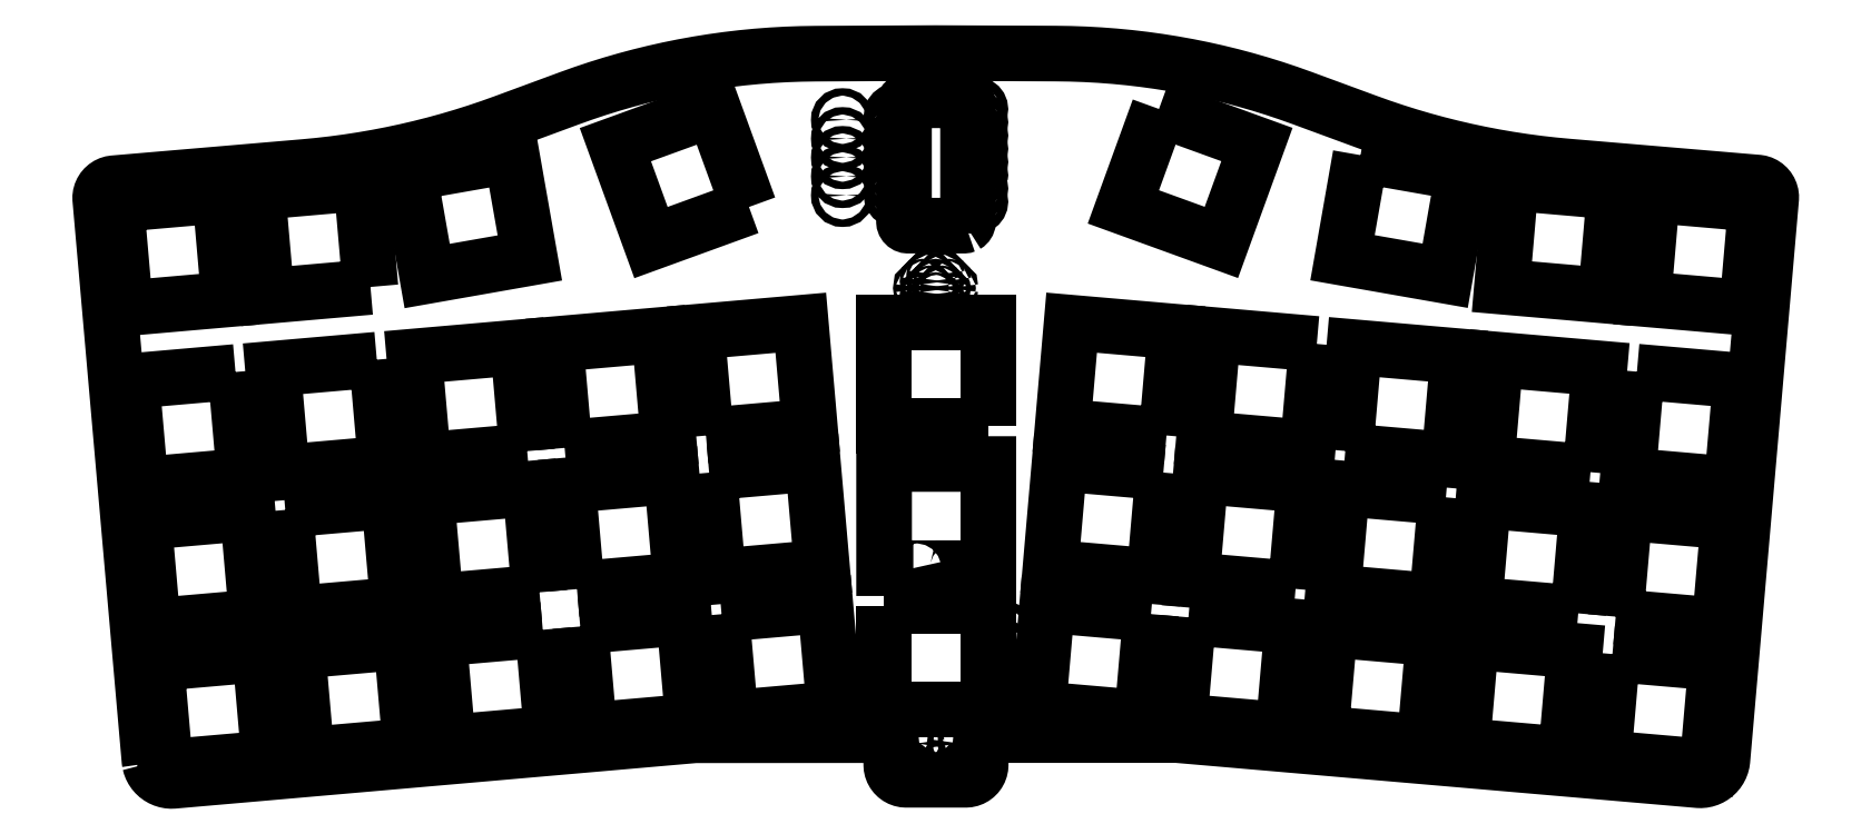
<metadata>
{"format":"dxf","ext":"dxf","renderer":"ezdxf+matplotlib","layout":"modelspace","background":"white","min_lineweight":24,"dpi":150}
</metadata>
<code>
0
SECTION
2
ENTITIES
0
LWPOLYLINE
8
0
90
32
70
1
43
0
10
-149.7
20
105.3
10
-149.8
20
105.2
10
-149.9
20
105.2
10
-157.4
20
105.2
10
-157.5
20
105.2
10
-157.7
20
105.3
10
-157.8
20
105.3
10
-157.9
20
105.4
10
-157.9
20
105.5
10
-158
20
105.6
10
-158
20
105.8
10
-158
20
121.5
10
-158
20
121.6
10
-157.9
20
121.8
10
-157.9
20
121.9
10
-157.8
20
122
10
-157.7
20
122
10
-157.5
20
122.1
10
-157.4
20
122.1
10
-149.9
20
122.1
10
-149.8
20
122.1
10
-149.7
20
122
10
-149.6
20
122
10
-149.5
20
121.9
10
-149.4
20
121.8
10
-149.4
20
121.6
10
-149.4
20
121.5
10
-149.4
20
105.8
10
-149.4
20
105.6
10
-149.4
20
105.5
10
-149.5
20
105.4
10
-149.6
20
105.3
0
LWPOLYLINE
8
0
90
24
70
1
43
0
10
-158.9
20
108.7
10
-159
20
108.7
10
-159.2
20
108.7
10
-159.3
20
108.8
10
-159.5
20
108.9
10
-159.5
20
109
10
-159.6
20
109.2
10
-159.6
20
109.3
10
-159.6
20
109.5
10
-159.5
20
109.6
10
-159.5
20
109.7
10
-159.3
20
109.8
10
-159.2
20
109.9
10
-159
20
109.9
10
-158.9
20
109.9
10
-158.7
20
109.8
10
-158.6
20
109.7
10
-158.5
20
109.6
10
-158.4
20
109.5
10
-158.4
20
109.3
10
-158.4
20
109.2
10
-158.5
20
109
10
-158.6
20
108.9
10
-158.7
20
108.8
0
LWPOLYLINE
8
0
90
24
70
1
43
0
10
-148.9
20
119
10
-148.9
20
119.1
10
-148.9
20
119.3
10
-148.8
20
119.4
10
-148.8
20
119.5
10
-148.6
20
119.6
10
-148.5
20
119.7
10
-148.3
20
119.7
10
-148.2
20
119.7
10
-148
20
119.6
10
-147.9
20
119.5
10
-147.8
20
119.4
10
-147.7
20
119.3
10
-147.7
20
119.1
10
-147.7
20
119
10
-147.8
20
118.8
10
-147.9
20
118.7
10
-148
20
118.6
10
-148.2
20
118.5
10
-148.3
20
118.5
10
-148.5
20
118.5
10
-148.6
20
118.6
10
-148.8
20
118.7
10
-148.8
20
118.8
0
LWPOLYLINE
8
0
90
24
70
1
43
0
10
-148.6
20
109
10
-148.5
20
109
10
-148.3
20
109
10
-148.2
20
109
10
-148
20
109
10
-147.9
20
108.9
10
-147.8
20
108.7
10
-147.7
20
108.6
10
-147.7
20
108.4
10
-147.7
20
108.3
10
-147.8
20
108.1
10
-147.9
20
108
10
-148
20
107.9
10
-148.2
20
107.9
10
-148.3
20
107.8
10
-148.5
20
107.9
10
-148.6
20
107.9
10
-148.8
20
108
10
-148.8
20
108.1
10
-148.9
20
108.3
10
-148.9
20
108.4
10
-148.9
20
108.6
10
-148.8
20
108.7
10
-148.8
20
108.9
0
LWPOLYLINE
8
0
90
24
70
1
43
0
10
-148.2
20
110.8
10
-148
20
110.7
10
-147.9
20
110.6
10
-147.8
20
110.5
10
-147.7
20
110.4
10
-147.7
20
110.2
10
-147.7
20
110.1
10
-147.8
20
109.9
10
-147.9
20
109.8
10
-148
20
109.7
10
-148.2
20
109.6
10
-148.3
20
109.6
10
-148.5
20
109.6
10
-148.6
20
109.7
10
-148.8
20
109.8
10
-148.8
20
109.9
10
-148.9
20
110.1
10
-148.9
20
110.2
10
-148.9
20
110.4
10
-148.8
20
110.5
10
-148.8
20
110.6
10
-148.6
20
110.7
10
-148.5
20
110.8
10
-148.3
20
110.8
0
LWPOLYLINE
8
0
90
24
70
1
43
0
10
-158.4
20
110.9
10
-158.5
20
110.8
10
-158.6
20
110.7
10
-158.7
20
110.6
10
-158.9
20
110.5
10
-159
20
110.5
10
-159.2
20
110.5
10
-159.3
20
110.6
10
-159.5
20
110.7
10
-159.5
20
110.8
10
-159.6
20
110.9
10
-159.6
20
111.1
10
-159.6
20
111.3
10
-159.5
20
111.4
10
-159.5
20
111.5
10
-159.3
20
111.6
10
-159.2
20
111.7
10
-159
20
111.7
10
-158.9
20
111.7
10
-158.7
20
111.6
10
-158.6
20
111.5
10
-158.5
20
111.4
10
-158.4
20
111.3
10
-158.4
20
111.1
0
LWPOLYLINE
8
0
90
24
70
1
43
0
10
-148.9
20
113.8
10
-148.9
20
113.9
10
-148.8
20
114.1
10
-148.8
20
114.2
10
-148.6
20
114.3
10
-148.5
20
114.4
10
-148.3
20
114.4
10
-148.2
20
114.4
10
-148
20
114.3
10
-147.9
20
114.2
10
-147.8
20
114.1
10
-147.7
20
113.9
10
-147.7
20
113.8
10
-147.7
20
113.6
10
-147.8
20
113.5
10
-147.9
20
113.3
10
-148
20
113.3
10
-148.2
20
113.2
10
-148.3
20
113.2
10
-148.5
20
113.2
10
-148.6
20
113.3
10
-148.8
20
113.3
10
-148.8
20
113.5
10
-148.9
20
113.6
0
LWPOLYLINE
8
0
90
24
70
1
43
0
10
-148.9
20
117.5
10
-148.8
20
117.6
10
-148.8
20
117.8
10
-148.6
20
117.9
10
-148.5
20
117.9
10
-148.3
20
117.9
10
-148.2
20
117.9
10
-148
20
117.9
10
-147.9
20
117.8
10
-147.8
20
117.6
10
-147.7
20
117.5
10
-147.7
20
117.3
10
-147.7
20
117.2
10
-147.8
20
117
10
-147.9
20
116.9
10
-148
20
116.8
10
-148.2
20
116.8
10
-148.3
20
116.7
10
-148.5
20
116.8
10
-148.6
20
116.8
10
-148.8
20
116.9
10
-148.8
20
117
10
-148.9
20
117.2
10
-148.9
20
117.3
0
LWPOLYLINE
8
0
90
24
70
1
43
0
10
-147.7
20
111.8
10
-147.8
20
111.7
10
-147.9
20
111.6
10
-148
20
111.5
10
-148.2
20
111.4
10
-148.3
20
111.4
10
-148.5
20
111.4
10
-148.6
20
111.5
10
-148.8
20
111.6
10
-148.8
20
111.7
10
-148.9
20
111.8
10
-148.9
20
112
10
-148.9
20
112.1
10
-148.8
20
112.3
10
-148.8
20
112.4
10
-148.6
20
112.5
10
-148.5
20
112.6
10
-148.3
20
112.6
10
-148.2
20
112.6
10
-148
20
112.5
10
-147.9
20
112.4
10
-147.8
20
112.3
10
-147.7
20
112.1
10
-147.7
20
112
0
LWPOLYLINE
8
0
90
24
70
1
43
0
10
-159.5
20
116
10
-159.5
20
116.1
10
-159.6
20
116.3
10
-159.6
20
116.4
10
-159.6
20
116.6
10
-159.5
20
116.7
10
-159.5
20
116.9
10
-159.3
20
117
10
-159.2
20
117
10
-159
20
117
10
-158.9
20
117
10
-158.7
20
117
10
-158.6
20
116.9
10
-158.5
20
116.7
10
-158.4
20
116.6
10
-158.4
20
116.4
10
-158.4
20
116.3
10
-158.5
20
116.1
10
-158.6
20
116
10
-158.7
20
115.9
10
-158.9
20
115.9
10
-159
20
115.8
10
-159.2
20
115.9
10
-159.3
20
115.9
0
LWPOLYLINE
8
0
90
24
70
1
43
0
10
-159.6
20
114.7
10
-159.6
20
114.8
10
-159.5
20
115
10
-159.5
20
115.1
10
-159.3
20
115.2
10
-159.2
20
115.2
10
-159
20
115.3
10
-158.9
20
115.2
10
-158.7
20
115.2
10
-158.6
20
115.1
10
-158.5
20
115
10
-158.4
20
114.8
10
-158.4
20
114.7
10
-158.4
20
114.5
10
-158.5
20
114.4
10
-158.6
20
114.2
10
-158.7
20
114.1
10
-158.9
20
114.1
10
-159
20
114.1
10
-159.2
20
114.1
10
-159.3
20
114.1
10
-159.5
20
114.2
10
-159.5
20
114.4
10
-159.6
20
114.5
0
LWPOLYLINE
8
0
90
24
70
1
43
0
10
-158.5
20
119.7
10
-158.6
20
119.6
10
-158.7
20
119.5
10
-158.9
20
119.4
10
-159
20
119.4
10
-159.2
20
119.4
10
-159.3
20
119.5
10
-159.5
20
119.6
10
-159.5
20
119.7
10
-159.6
20
119.8
10
-159.6
20
120
10
-159.6
20
120.2
10
-159.5
20
120.3
10
-159.5
20
120.4
10
-159.3
20
120.5
10
-159.2
20
120.6
10
-159
20
120.6
10
-158.9
20
120.6
10
-158.7
20
120.5
10
-158.6
20
120.4
10
-158.5
20
120.3
10
-158.4
20
120.2
10
-158.4
20
120
10
-158.4
20
119.8
0
LWPOLYLINE
8
0
90
24
70
1
43
0
10
-159.6
20
118.2
10
-159.6
20
118.4
10
-159.5
20
118.5
10
-159.5
20
118.6
10
-159.3
20
118.7
10
-159.2
20
118.8
10
-159
20
118.8
10
-158.9
20
118.8
10
-158.7
20
118.7
10
-158.6
20
118.6
10
-158.5
20
118.5
10
-158.4
20
118.4
10
-158.4
20
118.2
10
-158.4
20
118.1
10
-158.5
20
117.9
10
-158.6
20
117.8
10
-158.7
20
117.7
10
-158.9
20
117.6
10
-159
20
117.6
10
-159.2
20
117.6
10
-159.3
20
117.7
10
-159.5
20
117.8
10
-159.5
20
117.9
10
-159.6
20
118.1
0
LWPOLYLINE
8
0
90
24
70
1
43
0
10
-147.9
20
115.1
10
-148
20
115
10
-148.2
20
115
10
-148.3
20
115
10
-148.5
20
115
10
-148.6
20
115
10
-148.8
20
115.1
10
-148.8
20
115.3
10
-148.9
20
115.4
10
-148.9
20
115.6
10
-148.9
20
115.7
10
-148.8
20
115.9
10
-148.8
20
116
10
-148.6
20
116.1
10
-148.5
20
116.1
10
-148.3
20
116.2
10
-148.2
20
116.1
10
-148
20
116.1
10
-147.9
20
116
10
-147.8
20
115.9
10
-147.7
20
115.7
10
-147.7
20
115.6
10
-147.7
20
115.4
10
-147.8
20
115.3
0
LWPOLYLINE
8
0
90
24
70
1
43
0
10
-148.5
20
120.3
10
-148.6
20
120.4
10
-148.8
20
120.5
10
-148.8
20
120.6
10
-148.9
20
120.7
10
-148.9
20
120.9
10
-148.9
20
121
10
-148.8
20
121.2
10
-148.8
20
121.3
10
-148.6
20
121.4
10
-148.5
20
121.5
10
-148.3
20
121.5
10
-148.2
20
121.5
10
-148
20
121.4
10
-147.9
20
121.3
10
-147.8
20
121.2
10
-147.7
20
121
10
-147.7
20
120.9
10
-147.7
20
120.7
10
-147.8
20
120.6
10
-147.9
20
120.5
10
-148
20
120.4
10
-148.2
20
120.3
10
-148.3
20
120.3
0
LWPOLYLINE
8
0
90
24
70
1
43
0
10
-159.5
20
112.6
10
-159.6
20
112.7
10
-159.6
20
112.9
10
-159.6
20
113
10
-159.5
20
113.2
10
-159.5
20
113.3
10
-159.3
20
113.4
10
-159.2
20
113.5
10
-159
20
113.5
10
-158.9
20
113.5
10
-158.7
20
113.4
10
-158.6
20
113.3
10
-158.5
20
113.2
10
-158.4
20
113
10
-158.4
20
112.9
10
-158.4
20
112.7
10
-158.5
20
112.6
10
-158.6
20
112.5
10
-158.7
20
112.4
10
-158.9
20
112.3
10
-159
20
112.3
10
-159.2
20
112.3
10
-159.3
20
112.4
10
-159.5
20
112.5
0
LWPOLYLINE
8
0
90
168
70
1
43
0
10
-259.3
20
32.99
10
-259.2
20
32.66
10
-259
20
32.35
10
-258.9
20
32.05
10
-258.7
20
31.77
10
-258.5
20
31.52
10
-258.2
20
31.28
10
-258
20
31.08
10
-257.7
20
30.91
10
-257.4
20
30.78
10
-257.1
20
30.68
10
-256.7
20
30.61
10
-256.4
20
30.58
10
-256.1
20
30.59
10
-186
20
36.72
10
-162
20
36.74
10
-160.7
20
36.74
10
-160.5
20
36.72
10
-160.3
20
36.66
10
-160.1
20
36.57
10
-160
20
36.44
10
-159.8
20
36.29
10
-159.8
20
36.12
10
-159.7
20
35.93
10
-159.7
20
35.74
10
-159.7
20
32.74
10
-159.7
20
32.45
10
-159.6
20
32.17
10
-159.5
20
31.9
10
-159.4
20
31.65
10
-159.2
20
31.43
10
-159
20
31.22
10
-158.8
20
31.05
10
-158.5
20
30.92
10
-158.2
20
30.82
10
-158
20
30.76
10
-157.7
20
30.74
10
-149.7
20
30.74
10
-149.4
20
30.76
10
-149.1
20
30.82
10
-148.8
20
30.92
10
-148.6
20
31.05
10
-148.4
20
31.22
10
-148.2
20
31.43
10
-148
20
31.65
10
-147.9
20
31.91
10
-147.8
20
32.17
10
-147.7
20
32.45
10
-147.7
20
32.74
10
-147.7
20
35.74
10
-147.7
20
35.93
10
-147.6
20
36.12
10
-147.5
20
36.29
10
-147.4
20
36.45
10
-147.2
20
36.57
10
-147.1
20
36.66
10
-146.9
20
36.72
10
-146.7
20
36.74
10
-146.2
20
36.74
10
-145.3
20
36.74
10
-121.3
20
36.75
10
-51.31
20
30.68
10
-50.98
20
30.67
10
-50.64
20
30.7
10
-50.31
20
30.76
10
-49.99
20
30.86
10
-49.68
20
31
10
-49.39
20
31.17
10
-49.12
20
31.37
10
-48.88
20
31.6
10
-48.66
20
31.86
10
-48.47
20
32.14
10
-48.32
20
32.44
10
-48.2
20
32.75
10
-48.11
20
33.07
10
-48.07
20
33.41
10
-41.52
20
108.9
10
-41.52
20
109.1
10
-41.56
20
109.4
10
-41.63
20
109.7
10
-41.75
20
110
10
-41.9
20
110.2
10
-42.08
20
110.4
10
-42.3
20
110.6
10
-42.53
20
110.8
10
-42.79
20
110.9
10
-43.06
20
111
10
-43.35
20
111
10
-68.86
20
113.2
10
-70.83
20
113.4
10
-72.79
20
113.6
10
-74.75
20
113.8
10
-76.7
20
114.1
10
-78.64
20
114.5
10
-80.58
20
114.9
10
-82.51
20
115.3
10
-84.44
20
115.7
10
-86.35
20
116.2
10
-88.26
20
116.7
10
-90.15
20
117.3
10
-92.03
20
117.9
10
-93.9
20
118.5
10
-95.76
20
119.2
10
-104.5
20
122.4
10
-106.4
20
123
10
-108.3
20
123.7
10
-110.2
20
124.3
10
-112.1
20
124.8
10
-114
20
125.3
10
-115.9
20
125.8
10
-117.9
20
126.2
10
-119.8
20
126.6
10
-121.8
20
127
10
-123.8
20
127.3
10
-125.7
20
127.6
10
-127.7
20
127.8
10
-129.7
20
128
10
-131.7
20
128.1
10
-133.6
20
128.3
10
-135.6
20
128.3
10
-137.6
20
128.3
10
-153.8
20
128.4
10
-169.8
20
128.3
10
-171.8
20
128.3
10
-173.8
20
128.2
10
-175.8
20
128.1
10
-177.8
20
128
10
-179.7
20
127.8
10
-181.7
20
127.5
10
-183.7
20
127.3
10
-185.7
20
127
10
-187.6
20
126.6
10
-189.6
20
126.2
10
-191.5
20
125.8
10
-193.4
20
125.3
10
-195.4
20
124.8
10
-197.3
20
124.2
10
-199.2
20
123.6
10
-201.1
20
123
10
-202.9
20
122.3
10
-211.7
20
119.1
10
-213.5
20
118.4
10
-215.4
20
117.8
10
-217.3
20
117.2
10
-219.2
20
116.7
10
-221.1
20
116.1
10
-223
20
115.7
10
-224.9
20
115.2
10
-226.9
20
114.8
10
-228.8
20
114.4
10
-230.7
20
114.1
10
-232.7
20
113.8
10
-234.6
20
113.5
10
-236.6
20
113.3
10
-238.6
20
113.1
10
-264.1
20
110.9
10
-264.4
20
110.9
10
-264.6
20
110.8
10
-264.9
20
110.7
10
-265.1
20
110.5
10
-265.3
20
110.3
10
-265.5
20
110.1
10
-265.7
20
109.9
10
-265.8
20
109.6
10
-265.9
20
109.3
10
-265.9
20
109
10
-265.9
20
108.8
10
-259.3
20
33.32
0
LWPOLYLINE
8
0
90
4
70
1
43
0
10
-43.54
20
108.1
10
-44.75
20
94.16
10
-58.7
20
95.37
10
-57.49
20
109.3
0
LWPOLYLINE
8
0
90
4
70
1
43
0
10
-258.8
20
51.41
10
-260
20
65.36
10
-246.1
20
66.57
10
-244.9
20
52.62
0
LWPOLYLINE
8
0
90
4
70
1
43
0
10
-119.8
20
52.57
10
-105.8
20
51.36
10
-107
20
37.42
10
-121
20
38.62
0
LWPOLYLINE
8
0
90
4
70
1
43
0
10
-146.7
20
78.23
10
-160.7
20
78.23
10
-160.7
20
92.23
10
-146.7
20
92.23
0
LWPOLYLINE
8
0
90
4
70
1
43
0
10
-102.5
20
89.32
10
-103.7
20
75.37
10
-117.7
20
76.58
10
-116.5
20
90.53
0
LWPOLYLINE
8
0
90
4
70
1
43
0
10
-206.5
20
50.9
10
-205.3
20
36.95
10
-219.2
20
35.74
10
-220.4
20
49.69
0
LWPOLYLINE
8
0
90
4
70
1
43
0
10
-102
20
36.98
10
-100.8
20
50.93
10
-86.85
20
49.72
10
-88.06
20
35.77
0
LWPOLYLINE
8
0
90
4
70
1
43
0
10
-241.1
20
67.01
10
-227.1
20
68.23
10
-225.9
20
54.28
10
-239.8
20
53.06
0
LWPOLYLINE
8
0
90
4
70
1
43
0
10
-65.79
20
72.08
10
-79.73
20
73.29
10
-78.53
20
87.24
10
-64.58
20
86.03
0
LWPOLYLINE
8
0
90
4
70
1
43
0
10
-98.71
20
74.94
10
-97.51
20
88.89
10
-83.56
20
87.68
10
-84.77
20
73.73
0
LWPOLYLINE
8
0
90
4
70
1
43
0
10
-85.2
20
68.7
10
-86.41
20
54.75
10
-100.4
20
55.96
10
-99.15
20
69.91
0
LWPOLYLINE
8
0
90
4
70
1
43
0
10
-69.08
20
34.13
10
-83.02
20
35.33
10
-81.82
20
49.28
10
-67.87
20
48.07
0
LWPOLYLINE
8
0
90
4
70
1
43
0
10
-62.84
20
47.64
10
-48.89
20
46.43
10
-50.1
20
32.48
10
-64.05
20
33.69
0
LWPOLYLINE
8
0
90
4
70
1
43
0
10
-62.4
20
52.67
10
-61.19
20
66.62
10
-47.24
20
65.41
10
-48.45
20
51.46
0
LWPOLYLINE
8
0
90
4
70
1
43
0
10
-122.7
20
77.02
10
-136.7
20
78.23
10
-135.5
20
92.17
10
-121.5
20
90.97
0
LWPOLYLINE
8
0
90
4
70
1
43
0
10
-96.67
20
114.7
10
-82.88
20
112.3
10
-85.3
20
98.49
10
-99.09
20
100.9
0
LWPOLYLINE
8
0
90
4
70
1
43
0
10
-123.7
20
120.9
10
-110.6
20
116.1
10
-115.4
20
103
10
-128.5
20
107.7
0
LWPOLYLINE
8
0
90
4
70
1
43
0
10
-105.4
20
56.39
10
-119.3
20
57.6
10
-118.1
20
71.55
10
-104.2
20
70.34
0
LWPOLYLINE
8
0
90
4
70
1
43
0
10
-160.6
20
54.13
10
-146.6
20
54.13
10
-146.6
20
40.13
10
-160.6
20
40.13
0
LWPOLYLINE
8
0
90
4
70
1
43
0
10
-229.6
20
96.98
10
-243.6
20
95.76
10
-244.8
20
109.7
10
-230.8
20
110.9
0
LWPOLYLINE
8
0
90
4
70
1
43
0
10
-263.8
20
108.1
10
-249.8
20
109.3
10
-248.6
20
95.33
10
-262.5
20
94.11
0
LWPOLYLINE
8
0
90
4
70
1
43
0
10
-208.6
20
74.91
10
-222.5
20
73.7
10
-223.7
20
87.64
10
-209.8
20
88.86
0
LWPOLYLINE
8
0
90
4
70
1
43
0
10
-206.9
20
55.93
10
-220.9
20
54.72
10
-222.1
20
68.66
10
-208.1
20
69.88
0
LWPOLYLINE
8
0
90
4
70
1
43
0
10
-258.4
20
46.38
10
-244.4
20
47.59
10
-243.2
20
33.65
10
-257.2
20
32.43
0
LWPOLYLINE
8
0
90
4
70
1
43
0
10
-224.2
20
35.3
10
-238.2
20
34.08
10
-239.4
20
48.03
10
-225.5
20
49.25
0
LWPOLYLINE
8
0
90
4
70
1
43
0
10
-182.5
20
52.99
10
-168.5
20
54.21
10
-167.3
20
40.26
10
-181.3
20
39.05
0
LWPOLYLINE
8
0
90
4
70
1
43
0
10
-224.4
20
112.2
10
-210.6
20
114.7
10
-208.2
20
100.9
10
-222
20
98.45
0
LWPOLYLINE
8
0
90
4
70
1
43
0
10
-184.6
20
77
10
-185.8
20
90.95
10
-171.8
20
92.17
10
-170.6
20
78.22
0
LWPOLYLINE
8
0
90
4
70
1
43
0
10
-201.5
20
51.34
10
-187.5
20
52.56
10
-186.3
20
38.61
10
-200.2
20
37.39
0
LWPOLYLINE
8
0
90
4
70
1
43
0
10
-203.5
20
75.35
10
-204.8
20
89.3
10
-190.8
20
90.51
10
-189.6
20
76.56
0
LWPOLYLINE
8
0
90
4
70
1
43
0
10
-184.1
20
72.02
10
-170.2
20
73.23
10
-169
20
59.28
10
-182.9
20
58.07
0
LWPOLYLINE
8
0
90
4
70
1
43
0
10
-201.9
20
56.37
10
-203.1
20
70.32
10
-189.2
20
71.53
10
-187.9
20
57.59
0
LWPOLYLINE
8
0
90
4
70
1
43
0
10
-247.7
20
85.55
10
-246.5
20
71.6
10
-260.5
20
70.39
10
-261.7
20
84.33
0
LWPOLYLINE
8
0
90
4
70
1
43
0
10
-228.8
20
87.2
10
-227.6
20
73.26
10
-241.5
20
72.04
10
-242.7
20
85.99
0
LWPOLYLINE
8
0
90
4
70
1
43
0
10
-178.8
20
107.7
10
-191.9
20
102.9
10
-196.7
20
116.1
10
-183.6
20
120.9
0
LWPOLYLINE
8
0
90
4
70
1
43
0
10
-123.1
20
72.03
10
-124.4
20
58.08
10
-138.3
20
59.29
10
-137.1
20
73.24
0
LWPOLYLINE
8
0
90
4
70
1
43
0
10
-124.8
20
53.01
10
-126
20
39.06
10
-140
20
40.27
10
-138.8
20
54.22
0
LWPOLYLINE
8
0
90
4
70
1
43
0
10
-62.52
20
109.8
10
-63.73
20
95.81
10
-77.68
20
97.02
10
-76.47
20
111
0
LWPOLYLINE
8
0
90
4
70
1
43
0
10
-59.55
20
85.6
10
-45.6
20
84.39
10
-46.81
20
70.44
10
-60.76
20
71.65
0
LWPOLYLINE
8
0
90
4
70
1
43
0
10
-67.43
20
53.11
10
-81.38
20
54.31
10
-80.17
20
68.26
10
-66.22
20
67.05
0
LWPOLYLINE
8
0
90
20
70
1
43
0
10
-149.5
20
32.56
10
-149.4
20
32.57
10
-149.3
20
32.54
10
-149.2
20
32.47
10
-149.1
20
32.38
10
-149.1
20
32.27
10
-149.1
20
31.67
10
-149.1
20
31.61
10
-149.1
20
31.51
10
-149.2
20
31.43
10
-149.3
20
31.38
10
-149.4
20
31.37
10
-149.5
20
31.4
10
-149.6
20
31.47
10
-149.7
20
31.56
10
-149.7
20
31.67
10
-149.7
20
32.27
10
-149.7
20
32.33
10
-149.6
20
32.43
10
-149.6
20
32.51
0
LWPOLYLINE
8
0
90
20
70
1
43
0
10
-157.8
20
35.44
10
-157.8
20
35.36
10
-157.9
20
35.31
10
-158.1
20
35.3
10
-158.2
20
35.33
10
-158.3
20
35.4
10
-158.3
20
35.49
10
-158.3
20
35.6
10
-158.3
20
36.7
10
-158.3
20
36.76
10
-158.3
20
36.86
10
-158.2
20
36.94
10
-158.1
20
36.99
10
-158
20
37
10
-157.9
20
36.97
10
-157.8
20
36.9
10
-157.8
20
36.81
10
-157.7
20
36.7
10
-157.7
20
35.6
10
-157.7
20
35.54
0
LWPOLYLINE
8
0
90
20
70
1
43
0
10
-158.3
20
31.47
10
-158.3
20
31.56
10
-158.3
20
31.67
10
-158.3
20
32.27
10
-158.3
20
32.33
10
-158.3
20
32.43
10
-158.2
20
32.51
10
-158.1
20
32.56
10
-158
20
32.57
10
-157.9
20
32.54
10
-157.8
20
32.47
10
-157.8
20
32.38
10
-157.7
20
32.27
10
-157.7
20
31.67
10
-157.7
20
31.61
10
-157.8
20
31.51
10
-157.8
20
31.43
10
-157.9
20
31.38
10
-158.1
20
31.37
10
-158.2
20
31.4
0
LWPOLYLINE
8
0
90
20
70
1
43
0
10
-149.6
20
36.94
10
-149.5
20
36.99
10
-149.4
20
37
10
-149.3
20
36.97
10
-149.2
20
36.9
10
-149.1
20
36.81
10
-149.1
20
36.7
10
-149.1
20
35.6
10
-149.1
20
35.54
10
-149.1
20
35.44
10
-149.2
20
35.36
10
-149.3
20
35.31
10
-149.4
20
35.3
10
-149.5
20
35.33
10
-149.6
20
35.4
10
-149.7
20
35.49
10
-149.7
20
35.6
10
-149.7
20
36.7
10
-149.7
20
36.76
10
-149.6
20
36.86
0
LWPOLYLINE
8
0
90
8
70
1
43
0
10
-156.7
20
59.18
42
0.8522
10
-155.7
20
59.18
10
-151.7
20
59.18
42
0.8522
10
-150.7
20
59.18
10
-146.6
20
59.18
10
-146.6
20
73.18
10
-160.6
20
73.18
10
-160.6
20
59.18
0
CIRCLE
8
0
10
-166.2
20
109.3
30
0
40
0.5
210
0
220
0
230
1
0
CIRCLE
8
0
10
-166.2
20
111.8
30
0
40
0.5
210
0
220
0
230
1
0
CIRCLE
8
0
10
-166.2
20
114.4
30
0
40
0.5
210
0
220
0
230
1
0
CIRCLE
8
0
10
-166.2
20
119.5
30
0
40
0.5
210
0
220
0
230
1
0
CIRCLE
8
0
10
-166.2
20
116.9
30
0
40
0.5
210
0
220
0
230
1
0
CIRCLE
8
0
10
-153.7
20
95.02
30
0
40
0.175
210
0
220
0
230
1
0
CIRCLE
8
0
10
-153.7
20
96.82
30
0
40
0.175
210
0
220
0
230
1
0
CIRCLE
8
0
10
-150.8
20
35.62
30
0
40
0.325
210
0
220
0
230
1
0
CIRCLE
8
0
10
-152.8
20
97.72
30
0
40
0.175
210
0
220
0
230
1
0
CIRCLE
8
0
10
-152.8
20
95.92
30
0
40
0.175
210
0
220
0
230
1
0
CIRCLE
8
0
10
-151.9
20
96.82
30
0
40
0.175
210
0
220
0
230
1
0
CIRCLE
8
0
10
-153.7
20
98.62
30
0
40
0.175
210
0
220
0
230
1
0
CIRCLE
8
0
10
-156.2
20
73.76
30
0
40
0.5
210
0
220
0
230
1
0
CIRCLE
8
0
10
-156.6
20
35.62
30
0
40
0.325
210
0
220
0
230
1
0
CIRCLE
8
0
10
-154.6
20
97.72
30
0
40
0.175
210
0
220
0
230
1
0
CIRCLE
8
0
10
-155.5
20
96.82
30
0
40
0.175
210
0
220
0
230
1
0
CIRCLE
8
0
10
-151.2
20
73.76
30
0
40
0.5
210
0
220
0
230
1
0
CIRCLE
8
0
10
-153.7
20
73.76
30
0
40
0.5
210
0
220
0
230
1
0
CIRCLE
8
0
10
-144.9
20
45.6
30
0
40
0.5
210
0
220
0
230
1
0
CIRCLE
8
0
10
-144.9
20
48.13
30
0
40
0.5
210
0
220
0
230
1
0
CIRCLE
8
0
10
-144.9
20
50.68
30
0
40
0.5
210
0
220
0
230
1
0
CIRCLE
8
0
10
-154.6
20
95.92
30
0
40
0.175
210
0
220
0
230
1
0
ENDSEC
0
EOF

</code>
